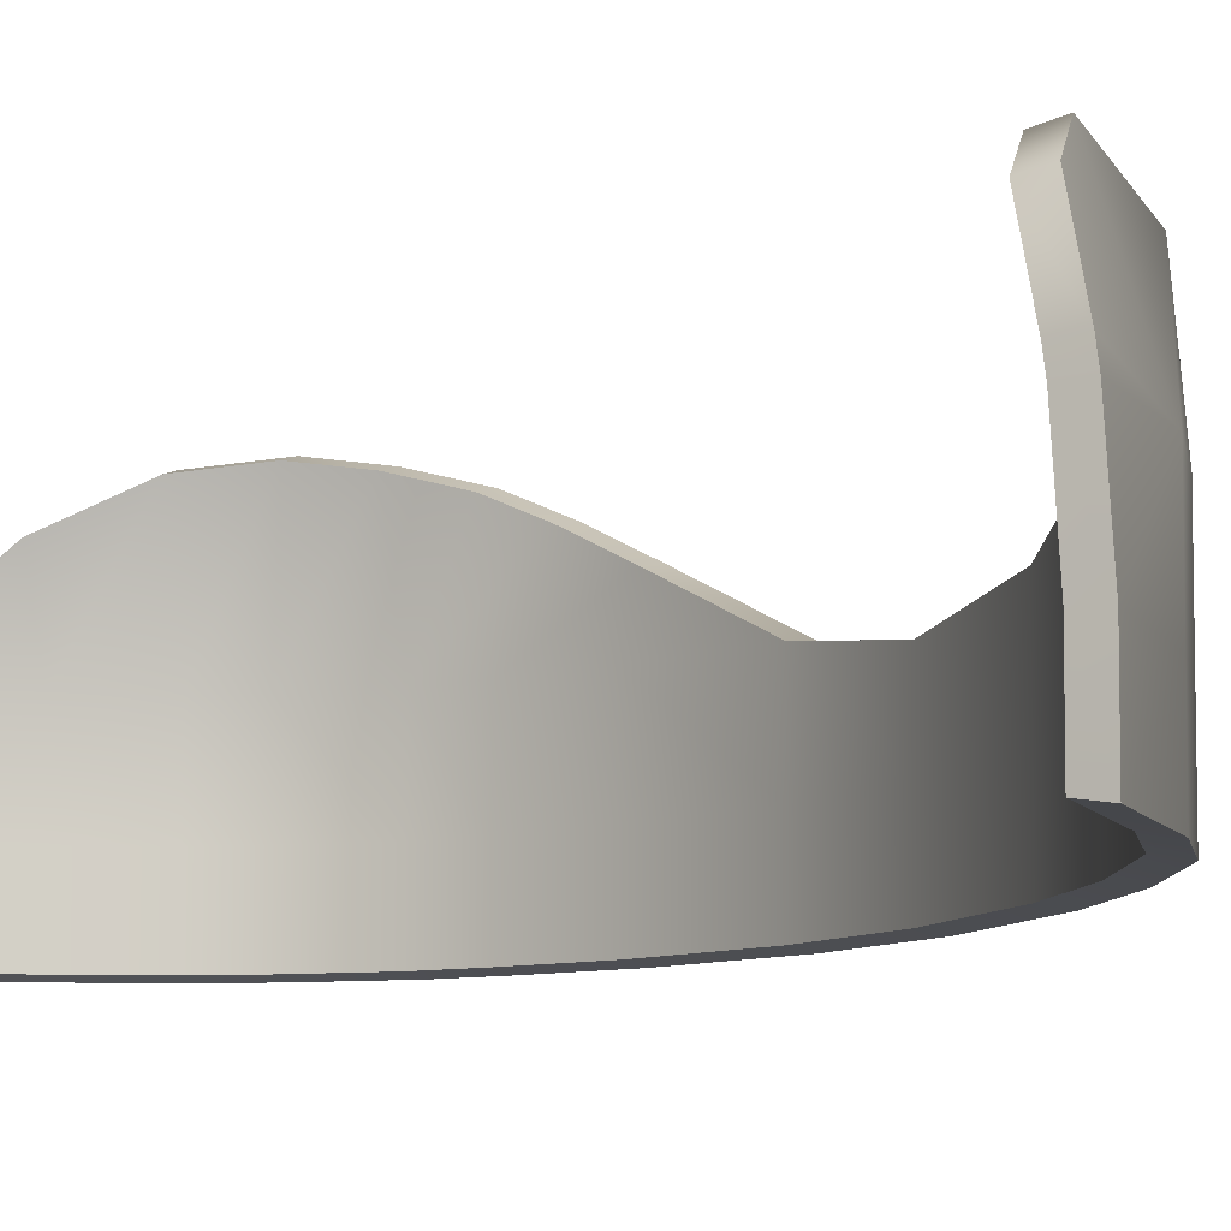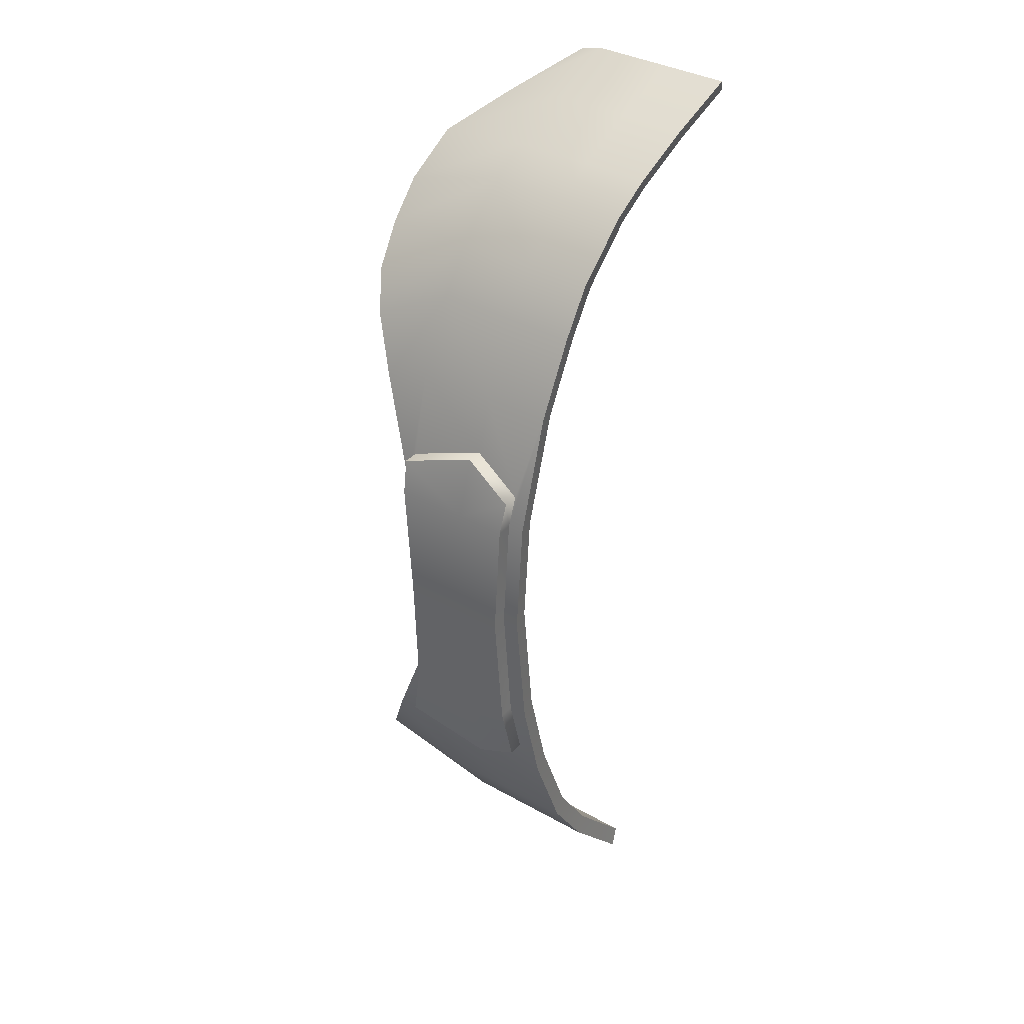
<metadata>
{"format":"obj","ext":"obj","renderer":"f3d","projection":"perspective","resolution":1024,"background":"white","views":[{"elev":-8.4,"azim":-24.4,"up":"+Z"},{"elev":36.3,"azim":126.4,"up":"+Y"}]}
</metadata>
<code>
v 0.07479 0.03579 -0.03143
v 0.08025 0.03392 -0.03144
v 0.07878 0.03242 -0.02591
v 0.07491 0.03548 -0.02991
v 0.08025 0.03392 -0.03144
v 0.08495 0.03192 -0.03145
v 0.08346 0.03032 -0.02355
v 0.07878 0.03242 -0.02591
v 0.08495 0.03192 -0.03145
v 0.0878 0.03027 -0.03146
v 0.08713 0.02773 -0.02318
v 0.08346 0.03032 -0.02355
v 0.0878 0.03027 -0.03146
v 0.09175 0.02667 -0.03146
v 0.09014 0.0255 -0.02371
v 0.08713 0.02773 -0.02318
v 0.09175 0.02667 -0.03146
v 0.09303 0.0232 -0.02466
v 0.09014 0.0255 -0.02371
v 0.09385 0.02345 -0.03147
v 0.09505 0.02079 -0.02604
v 0.09303 0.0232 -0.02466
v 0.09385 0.02345 -0.03147
v 0.09656 0.01822 -0.03147
v 0.09663 0.0169 -0.02804
v 0.09505 0.02079 -0.02604
v 0.09656 0.01822 -0.03147
v 0.09899 0.01 -0.03148
v 0.09663 0.0169 -0.02804
v 0.08474 -0.03164 -0.0258
v 0.08737 -0.02775 -0.02339
v 0.09048 -0.02767 -0.03146
v 0.0848 -0.03308 -0.03029
v 0.08486 -0.03325 -0.03145
v 0.0848 -0.03308 -0.03029
v 0.09048 -0.02767 -0.03146
v 0.09048 -0.02767 -0.03146
v 0.09384 -0.02146 -0.02456
v 0.09383 -0.02261 -0.03147
v 0.09383 -0.02261 -0.03147
v 0.09384 -0.02146 -0.02456
v 0.09746 -0.01464 -0.02846
v 0.0967 -0.01532 -0.03147
v 0.0967 -0.01532 -0.03147
v 0.09858 -0.007898 -0.03148
v 0.09962 0.001856 -0.03718
v 0.09963 0.001855 -0.03248
v 0.09897 0.01 -0.03718
v 0.09857 -0.007898 -0.03718
v 0.09858 -0.007898 -0.03148
v 0.09963 0.001855 -0.03248
v 0.09962 0.001856 -0.03718
v 0.09897 0.01 -0.03718
v 0.09899 0.01 -0.03148
v 0.09656 0.01822 -0.03147
v 0.09655 0.01822 -0.03717
v 0.09669 -0.01532 -0.03717
v 0.0967 -0.01532 -0.03147
v 0.09858 -0.007898 -0.03148
v 0.09857 -0.007898 -0.03718
v 0.09655 0.01822 -0.03717
v 0.09385 0.02345 -0.03147
v 0.09384 0.02345 -0.03717
v 0.09382 -0.02261 -0.03717
v 0.09383 -0.02261 -0.03147
v 0.0967 -0.01532 -0.03147
v 0.09669 -0.01532 -0.03717
v 0.09384 0.02345 -0.03717
v 0.09175 0.02667 -0.03146
v 0.09174 0.02667 -0.03716
v 0.09047 -0.02767 -0.03716
v 0.09048 -0.02767 -0.03146
v 0.09383 -0.02261 -0.03147
v 0.09382 -0.02261 -0.03717
v 0.09174 0.02667 -0.03716
v 0.0878 0.03027 -0.03146
v 0.08779 0.03027 -0.03716
v 0.08485 -0.03393 -0.03716
v 0.08486 -0.03325 -0.03145
v 0.09047 -0.02767 -0.03716
v 0.08779 0.03027 -0.03716
v 0.08495 0.03192 -0.03145
v 0.08494 0.03192 -0.03715
v 0.08494 0.03192 -0.03715
v 0.08025 0.03392 -0.03144
v 0.08024 0.03392 -0.03714
v 0.07478 0.03579 -0.03713
v 0.08024 0.03392 -0.03714
v 0.08025 0.03392 -0.03144
v 0.08024 0.03392 -0.04189
v 0.08024 0.03392 -0.03714
v 0.07478 0.03579 -0.03713
v 0.07478 0.03579 -0.04188
v 0.08493 0.03192 -0.0419
v 0.08494 0.03192 -0.03715
v 0.08024 0.03392 -0.04189
v 0.08779 0.03027 -0.04191
v 0.08779 0.03027 -0.03716
v 0.08494 0.03192 -0.03715
v 0.08493 0.03192 -0.0419
v 0.08484 -0.03393 -0.0419
v 0.08485 -0.03393 -0.03716
v 0.09047 -0.02767 -0.03716
v 0.09046 -0.02767 -0.04191
v 0.09173 0.02667 -0.04191
v 0.09174 0.02667 -0.03716
v 0.08779 0.03027 -0.03716
v 0.08779 0.03027 -0.04191
v 0.09046 -0.02767 -0.04191
v 0.09047 -0.02767 -0.03716
v 0.09382 -0.02261 -0.03717
v 0.09381 -0.02261 -0.04192
v 0.09383 0.02345 -0.04192
v 0.09384 0.02345 -0.03717
v 0.09174 0.02667 -0.03716
v 0.09173 0.02667 -0.04191
v 0.09381 -0.02261 -0.04192
v 0.09382 -0.02261 -0.03717
v 0.09669 -0.01532 -0.03717
v 0.09668 -0.01532 -0.04192
v 0.09654 0.01822 -0.04192
v 0.09655 0.01822 -0.03717
v 0.09384 0.02345 -0.03717
v 0.09383 0.02345 -0.04192
v 0.09668 -0.01532 -0.04192
v 0.09669 -0.01532 -0.03717
v 0.09857 -0.007898 -0.03718
v 0.09856 -0.007898 -0.04193
v 0.09897 0.01 -0.04193
v 0.09897 0.01 -0.03718
v 0.09655 0.01822 -0.03717
v 0.09654 0.01822 -0.04192
v 0.09856 -0.007898 -0.04193
v 0.09857 -0.007898 -0.03718
v 0.09962 0.001856 -0.03718
v 0.09961 0.001856 -0.04193
v 0.09961 0.001856 -0.04193
v 0.09962 0.001856 -0.03718
v 0.09897 0.01 -0.03718
v 0.09897 0.01 -0.04193
v 0.08024 0.03392 -0.04189
v 0.07478 0.03579 -0.04188
v 0.07531 0.03664 -0.04211
v 0.08094 0.03471 -0.04212
v 0.08493 0.03192 -0.0419
v 0.08024 0.03392 -0.04189
v 0.08094 0.03471 -0.04212
v 0.08577 0.03266 -0.04213
v 0.08779 0.03027 -0.04191
v 0.08493 0.03192 -0.0419
v 0.08577 0.03266 -0.04213
v 0.08871 0.03096 -0.04214
v 0.08484 -0.03393 -0.0419
v 0.09046 -0.02767 -0.04191
v 0.09146 -0.02872 -0.04214
v 0.08567 -0.03517 -0.04213
v 0.09173 0.02667 -0.04191
v 0.08779 0.03027 -0.04191
v 0.08871 0.03096 -0.04214
v 0.09278 0.02725 -0.04214
v 0.09046 -0.02767 -0.04191
v 0.09381 -0.02261 -0.04192
v 0.09492 -0.02351 -0.04215
v 0.09146 -0.02872 -0.04214
v 0.09383 0.02345 -0.04192
v 0.09173 0.02667 -0.04191
v 0.09278 0.02725 -0.04214
v 0.09493 0.02393 -0.04215
v 0.09381 -0.02261 -0.04192
v 0.09668 -0.01532 -0.04192
v 0.09788 -0.016 -0.04215
v 0.09492 -0.02351 -0.04215
v 0.09654 0.01822 -0.04192
v 0.09383 0.02345 -0.04192
v 0.09493 0.02393 -0.04215
v 0.09773 0.01855 -0.04215
v 0.09668 -0.01532 -0.04192
v 0.09856 -0.007898 -0.04193
v 0.09981 -0.008355 -0.04216
v 0.09788 -0.016 -0.04215
v 0.09897 0.01 -0.04193
v 0.09654 0.01822 -0.04192
v 0.09773 0.01855 -0.04215
v 0.1002 0.01008 -0.04216
v 0.09856 -0.007898 -0.04193
v 0.09961 0.001856 -0.04193
v 0.1009 0.001691 -0.04216
v 0.09981 -0.008355 -0.04216
v 0.09961 0.001856 -0.04193
v 0.09897 0.01 -0.04193
v 0.1002 0.01008 -0.04216
v 0.1009 0.001691 -0.04216
v 0.08485 -0.03393 -0.03716
v 0.08484 -0.03393 -0.0419
v 0.08567 -0.03517 -0.04213
v 0.08568 -0.03517 -0.03724
v 0.07478 0.03579 -0.04188
v 0.07478 0.03579 -0.03713
v 0.07532 0.03664 -0.03722
v 0.07531 0.03664 -0.04211
v 0.07533 0.03664 -0.03135
v 0.07532 0.03664 -0.03722
v 0.07478 0.03579 -0.03713
v 0.07479 0.03579 -0.03143
v 0.08486 -0.03325 -0.03145
v 0.08485 -0.03393 -0.03716
v 0.08568 -0.03517 -0.03724
v 0.08569 -0.03447 -0.03137
v 0.09963 0.001855 -0.03248
v 0.09858 -0.007898 -0.03148
v 0.09983 -0.008356 -0.03139
v 0.1009 0.001691 -0.03243
v 0.09899 0.01 -0.03148
v 0.09963 0.001855 -0.03248
v 0.1009 0.001691 -0.03243
v 0.1002 0.01008 -0.03139
v 0.0848 -0.03308 -0.03029
v 0.08486 -0.03325 -0.03145
v 0.08569 -0.03447 -0.03137
v 0.08563 -0.03429 -0.03018
v 0.08474 -0.03164 -0.0258
v 0.0848 -0.03308 -0.03029
v 0.08563 -0.03429 -0.03018
v 0.08558 -0.03281 -0.02554
v 0.09858 -0.007898 -0.03148
v 0.09746 -0.01464 -0.02846
v 0.09868 -0.0153 -0.02829
v 0.09983 -0.008356 -0.03139
v 0.09384 -0.02146 -0.02456
v 0.08737 -0.02775 -0.02339
v 0.08828 -0.0288 -0.02307
v 0.09495 -0.02233 -0.02427
v 0.09746 -0.01464 -0.02846
v 0.09384 -0.02146 -0.02456
v 0.09495 -0.02233 -0.02427
v 0.09868 -0.0153 -0.02829
v 0.08737 -0.02775 -0.02339
v 0.08474 -0.03164 -0.0258
v 0.08558 -0.03281 -0.02554
v 0.08828 -0.0288 -0.02307
v 0.09505 0.02079 -0.02604
v 0.09663 0.0169 -0.02804
v 0.09782 0.01718 -0.02785
v 0.09619 0.02119 -0.0258
v 0.09303 0.0232 -0.02466
v 0.09505 0.02079 -0.02604
v 0.09619 0.02119 -0.0258
v 0.09411 0.02368 -0.02437
v 0.09014 0.0255 -0.02371
v 0.09303 0.0232 -0.02466
v 0.09411 0.02368 -0.02437
v 0.09113 0.02604 -0.02339
v 0.09663 0.0169 -0.02804
v 0.09899 0.01 -0.03148
v 0.1002 0.01008 -0.03139
v 0.09782 0.01718 -0.02785
v 0.08346 0.03032 -0.02355
v 0.08713 0.02773 -0.02318
v 0.08804 0.02834 -0.02285
v 0.08425 0.03101 -0.02323
v 0.08713 0.02773 -0.02318
v 0.09014 0.0255 -0.02371
v 0.09113 0.02604 -0.02339
v 0.08804 0.02834 -0.02285
v 0.07491 0.03548 -0.02991
v 0.07878 0.03242 -0.02591
v 0.07944 0.03318 -0.02566
v 0.07545 0.03633 -0.02978
v 0.07878 0.03242 -0.02591
v 0.08346 0.03032 -0.02355
v 0.08425 0.03101 -0.02323
v 0.07944 0.03318 -0.02566
v 0.07479 0.03579 -0.03143
v 0.07491 0.03548 -0.02991
v 0.07545 0.03633 -0.02978
v 0.07533 0.03664 -0.03135
v 0.07944 0.03318 -0.02566
v 0.08095 0.03471 -0.03136
v 0.07533 0.03664 -0.03135
v 0.07545 0.03633 -0.02978
v 0.08425 0.03101 -0.02323
v 0.08579 0.03266 -0.03137
v 0.08095 0.03471 -0.03136
v 0.07944 0.03318 -0.02566
v 0.08804 0.02834 -0.02285
v 0.08873 0.03096 -0.03137
v 0.08579 0.03266 -0.03137
v 0.08425 0.03101 -0.02323
v 0.09113 0.02604 -0.02339
v 0.0928 0.02725 -0.03138
v 0.08873 0.03096 -0.03137
v 0.08804 0.02834 -0.02285
v 0.09411 0.02368 -0.02437
v 0.0928 0.02725 -0.03138
v 0.09619 0.02119 -0.0258
v 0.09495 0.02393 -0.03138
v 0.0928 0.02725 -0.03138
v 0.09411 0.02368 -0.02437
v 0.09782 0.01718 -0.02785
v 0.09775 0.01855 -0.03139
v 0.09495 0.02393 -0.03138
v 0.09619 0.02119 -0.0258
v 0.1002 0.01008 -0.03139
v 0.09775 0.01855 -0.03139
v 0.09148 -0.02872 -0.03138
v 0.08828 -0.0288 -0.02307
v 0.08558 -0.03281 -0.02554
v 0.08563 -0.03429 -0.03018
v 0.08563 -0.03429 -0.03018
v 0.08569 -0.03447 -0.03137
v 0.09495 -0.02233 -0.02427
v 0.09148 -0.02872 -0.03138
v 0.09494 -0.02351 -0.03139
v 0.09868 -0.0153 -0.02829
v 0.09495 -0.02233 -0.02427
v 0.09494 -0.02351 -0.03139
v 0.0979 -0.01557 -0.02994
v 0.09983 -0.008356 -0.03139
v 0.09868 -0.0153 -0.02829
v 0.09495 0.02393 -0.03138
v 0.09774 0.01855 -0.03726
v 0.09494 0.02393 -0.03725
v 0.0979 -0.01557 -0.02994
v 0.09494 -0.02351 -0.03139
v 0.09493 -0.02351 -0.03726
v 0.09788 -0.016 -0.03726
v 0.0928 0.02725 -0.03138
v 0.09494 0.02393 -0.03725
v 0.09279 0.02725 -0.03725
v 0.09494 -0.02351 -0.03139
v 0.09148 -0.02872 -0.03138
v 0.09147 -0.02872 -0.03725
v 0.09493 -0.02351 -0.03726
v 0.08873 0.03096 -0.03137
v 0.09279 0.02725 -0.03725
v 0.08872 0.03096 -0.03724
v 0.08569 -0.03447 -0.03137
v 0.08568 -0.03517 -0.03724
v 0.09147 -0.02872 -0.03725
v 0.08579 0.03266 -0.03137
v 0.08872 0.03096 -0.03724
v 0.08578 0.03266 -0.03724
v 0.08095 0.03471 -0.03136
v 0.08578 0.03266 -0.03724
v 0.08094 0.03471 -0.03723
v 0.08094 0.03471 -0.03723
v 0.07532 0.03664 -0.03722
v 0.08095 0.03471 -0.03136
v 0.07532 0.03664 -0.03722
v 0.08094 0.03471 -0.03723
v 0.08094 0.03471 -0.04212
v 0.07531 0.03664 -0.04211
v 0.08578 0.03266 -0.03724
v 0.08577 0.03266 -0.04213
v 0.08094 0.03471 -0.04212
v 0.08578 0.03266 -0.03724
v 0.08872 0.03096 -0.03724
v 0.08871 0.03096 -0.04214
v 0.08577 0.03266 -0.04213
v 0.09147 -0.02872 -0.03725
v 0.08568 -0.03517 -0.03724
v 0.08567 -0.03517 -0.04213
v 0.09146 -0.02872 -0.04214
v 0.08872 0.03096 -0.03724
v 0.09279 0.02725 -0.03725
v 0.09278 0.02725 -0.04214
v 0.08871 0.03096 -0.04214
v 0.09493 -0.02351 -0.03726
v 0.09147 -0.02872 -0.03725
v 0.09146 -0.02872 -0.04214
v 0.09492 -0.02351 -0.04215
v 0.09279 0.02725 -0.03725
v 0.09494 0.02393 -0.03725
v 0.09493 0.02393 -0.04215
v 0.09278 0.02725 -0.04214
v 0.09788 -0.016 -0.03726
v 0.09493 -0.02351 -0.03726
v 0.09492 -0.02351 -0.04215
v 0.09788 -0.016 -0.04215
v 0.09494 0.02393 -0.03725
v 0.09774 0.01855 -0.03726
v 0.09773 0.01855 -0.04215
v 0.09493 0.02393 -0.04215
v 0.1009 0.001691 -0.03243
v 0.1009 0.001691 -0.03299
v 0.1002 0.01008 -0.03191
v 0.1002 0.01008 -0.03139
v 0.09983 -0.008356 -0.03232
v 0.1009 0.001691 -0.03299
v 0.1009 0.001691 -0.03243
v 0.1002 0.01008 -0.03139
v 0.1002 0.01008 -0.03191
v 0.0996 0.01247 -0.03168
v 0.09775 0.01855 -0.03139
v 0.0996 0.01247 -0.03168
v 0.09895 0.01446 -0.03726
v 0.09774 0.01855 -0.03726
v 0.09804 -0.01539 -0.03726
v 0.09893 -0.01336 -0.03101
v 0.09893 -0.01336 -0.03101
v 0.09983 -0.008356 -0.03232
v 0.09983 -0.008356 -0.03139
v 0.09981 -0.008355 -0.04216
v 0.09981 -0.008355 -0.04078
v 0.09892 -0.01294 -0.04106
v 0.09788 -0.016 -0.04215
v 0.09892 -0.01294 -0.04106
v 0.09804 -0.01539 -0.03726
v 0.09774 0.01855 -0.03726
v 0.09895 0.01446 -0.03726
v 0.09958 0.01237 -0.04103
v 0.09773 0.01855 -0.04215
v 0.09773 0.01855 -0.04215
v 0.09958 0.01237 -0.04103
v 0.1002 0.01008 -0.04093
v 0.1002 0.01008 -0.04216
v 0.09981 -0.008355 -0.04078
v 0.09981 -0.008355 -0.04216
v 0.1009 0.001691 -0.04216
v 0.1009 0.001691 -0.04093
v 0.1009 0.001691 -0.04093
v 0.1009 0.001691 -0.04216
v 0.1002 0.01008 -0.04216
v 0.1002 0.01008 -0.04093
v 0.1009 0.001691 -0.04093
v 0.1002 0.01008 -0.04093
v 0.1014 0.01008 -0.04093
v 0.102 0.001688 -0.04094
v 0.09981 -0.008355 -0.04078
v 0.1009 0.001691 -0.04093
v 0.102 0.001688 -0.04094
v 0.101 -0.008359 -0.04078
v 0.09958 0.01237 -0.04103
v 0.09895 0.01446 -0.03726
v 0.1001 0.01446 -0.03726
v 0.1007 0.01237 -0.04104
v 0.1002 0.01008 -0.04093
v 0.09958 0.01237 -0.04103
v 0.1007 0.01237 -0.04104
v 0.1014 0.01008 -0.04093
v 0.09892 -0.01294 -0.04106
v 0.09981 -0.008355 -0.04078
v 0.101 -0.008359 -0.04078
v 0.1001 -0.01294 -0.04106
v 0.09804 -0.01539 -0.03726
v 0.09892 -0.01294 -0.04106
v 0.1001 -0.01294 -0.04106
v 0.09919 -0.01539 -0.03726
v 0.09893 -0.01336 -0.03101
v 0.09804 -0.01539 -0.03726
v 0.09919 -0.01539 -0.03726
v 0.1001 -0.01336 -0.03101
v 0.09983 -0.008356 -0.03232
v 0.09893 -0.01336 -0.03101
v 0.1001 -0.01336 -0.03101
v 0.101 -0.008359 -0.03232
v 0.0996 0.01247 -0.03168
v 0.1002 0.01008 -0.03191
v 0.1014 0.01008 -0.03192
v 0.1008 0.01247 -0.03169
v 0.09895 0.01446 -0.03726
v 0.0996 0.01247 -0.03168
v 0.1008 0.01247 -0.03169
v 0.1001 0.01446 -0.03726
v 0.1009 0.001691 -0.03299
v 0.09983 -0.008356 -0.03232
v 0.101 -0.008359 -0.03232
v 0.1021 0.001687 -0.03299
v 0.1002 0.01008 -0.03191
v 0.1009 0.001691 -0.03299
v 0.1021 0.001687 -0.03299
v 0.1014 0.01008 -0.03192
v 0.1021 0.001688 -0.03727
v 0.102 0.001688 -0.04094
v 0.1014 0.01008 -0.04093
v 0.1014 0.01008 -0.03727
v 0.101 -0.008359 -0.03727
v 0.101 -0.008359 -0.04078
v 0.102 0.001688 -0.04094
v 0.1021 0.001688 -0.03727
v 0.1014 0.01008 -0.03727
v 0.1014 0.01008 -0.04093
v 0.1007 0.01237 -0.04104
v 0.1001 0.01446 -0.03726
v 0.09919 -0.01539 -0.03726
v 0.1001 -0.01294 -0.04106
v 0.101 -0.008359 -0.04078
v 0.101 -0.008359 -0.03232
v 0.1001 -0.01336 -0.03101
v 0.09919 -0.01539 -0.03726
v 0.1001 0.01446 -0.03726
v 0.1008 0.01247 -0.03169
v 0.1014 0.01008 -0.03192
v 0.101 -0.008359 -0.03232
v 0.101 -0.008359 -0.03727
v 0.1021 0.001688 -0.03727
v 0.1021 0.001687 -0.03299
v 0.1021 0.001687 -0.03299
v 0.1021 0.001688 -0.03727
v 0.1014 0.01008 -0.03727
f 1 2 3
f 1 3 4
f 5 6 7
f 5 7 8
f 9 10 11
f 9 11 12
f 13 14 15
f 13 15 16
f 17 18 19
f 17 20 21
f 17 21 22
f 23 24 25
f 23 25 26
f 27 28 29
f 30 31 32
f 30 32 33
f 34 35 36
f 37 31 38
f 37 38 39
f 40 41 42
f 40 42 43
f 44 42 45
f 46 47 28
f 46 28 48
f 49 50 51
f 49 51 52
f 53 54 55
f 53 55 56
f 57 58 59
f 57 59 60
f 61 24 62
f 61 62 63
f 64 65 66
f 64 66 67
f 68 20 69
f 68 69 70
f 71 72 73
f 71 73 74
f 75 14 76
f 75 76 77
f 78 79 32
f 78 32 80
f 81 10 82
f 81 82 83
f 84 6 85
f 84 85 86
f 1 87 88
f 1 88 89
f 90 91 92
f 90 92 93
f 94 95 88
f 94 88 96
f 97 98 99
f 97 99 100
f 101 102 103
f 101 103 104
f 105 106 107
f 105 107 108
f 109 110 111
f 109 111 112
f 113 114 115
f 113 115 116
f 117 118 119
f 117 119 120
f 121 122 123
f 121 123 124
f 125 126 127
f 125 127 128
f 129 130 131
f 129 131 132
f 133 134 135
f 133 135 136
f 137 138 139
f 137 139 140
f 141 142 143
f 141 143 144
f 145 146 147
f 145 147 148
f 149 150 151
f 149 151 152
f 153 154 155
f 153 155 156
f 157 158 159
f 157 159 160
f 161 162 163
f 161 163 164
f 165 166 167
f 165 167 168
f 169 170 171
f 169 171 172
f 173 174 175
f 173 175 176
f 177 178 179
f 177 179 180
f 181 182 183
f 181 183 184
f 185 186 187
f 185 187 188
f 189 190 191
f 189 191 192
f 193 194 195
f 193 195 196
f 197 198 199
f 197 199 200
f 201 202 203
f 201 203 204
f 205 206 207
f 205 207 208
f 209 210 211
f 209 211 212
f 213 214 215
f 213 215 216
f 217 218 219
f 217 219 220
f 221 222 223
f 221 223 224
f 225 226 227
f 225 227 228
f 229 230 231
f 229 231 232
f 233 234 235
f 233 235 236
f 237 238 239
f 237 239 240
f 241 242 243
f 241 243 244
f 245 246 247
f 245 247 248
f 249 250 251
f 249 251 252
f 253 254 255
f 253 255 256
f 257 258 259
f 257 259 260
f 261 262 263
f 261 263 264
f 265 266 267
f 265 267 268
f 269 270 271
f 269 271 272
f 273 274 275
f 273 275 276
f 277 278 279
f 277 279 280
f 281 282 283
f 281 283 284
f 285 286 287
f 285 287 288
f 289 290 291
f 289 291 292
f 289 293 294
f 295 296 297
f 295 297 298
f 299 300 301
f 299 301 302
f 299 303 304
f 305 306 307
f 305 307 308
f 305 309 310
f 311 306 312
f 311 312 313
f 314 315 316
f 314 316 317
f 318 319 317
f 320 300 321
f 320 321 322
f 323 324 325
f 323 325 326
f 327 296 328
f 327 328 329
f 330 331 332
f 330 332 333
f 334 290 335
f 334 335 336
f 305 337 338
f 305 338 339
f 340 286 341
f 340 341 342
f 343 282 344
f 343 344 345
f 346 347 279
f 346 279 348
f 349 350 351
f 349 351 352
f 346 353 354
f 346 354 355
f 356 357 358
f 356 358 359
f 360 361 362
f 360 362 363
f 364 365 366
f 364 366 367
f 368 369 370
f 368 370 371
f 372 373 374
f 372 374 375
f 376 377 378
f 376 378 379
f 380 381 382
f 380 382 383
f 384 385 386
f 384 386 387
f 318 388 389
f 318 389 390
f 391 392 393
f 391 393 304
f 394 395 396
f 394 396 397
f 376 398 399
f 376 399 317
f 323 400 401
f 323 401 402
f 403 404 405
f 403 405 379
f 406 407 408
f 406 408 326
f 409 410 411
f 409 411 412
f 413 414 415
f 413 415 416
f 417 418 419
f 417 419 420
f 421 422 423
f 421 423 424
f 425 426 427
f 425 427 428
f 429 430 431
f 429 431 432
f 433 434 435
f 433 435 436
f 437 438 439
f 437 439 440
f 441 442 443
f 441 443 444
f 445 446 447
f 445 447 448
f 449 450 451
f 449 451 452
f 453 454 455
f 453 455 456
f 457 458 459
f 457 459 460
f 461 462 463
f 461 463 464
f 465 466 467
f 465 467 468
f 469 470 471
f 469 471 472
f 473 474 475
f 473 475 476
f 477 478 479
f 477 479 480
f 481 482 483
f 481 483 484
f 477 485 486
f 477 486 487
f 477 488 489
f 477 489 490
f 481 491 492
f 481 492 493
f 494 495 496
f 494 496 497
f 498 499 500
f 498 500 493

</code>
